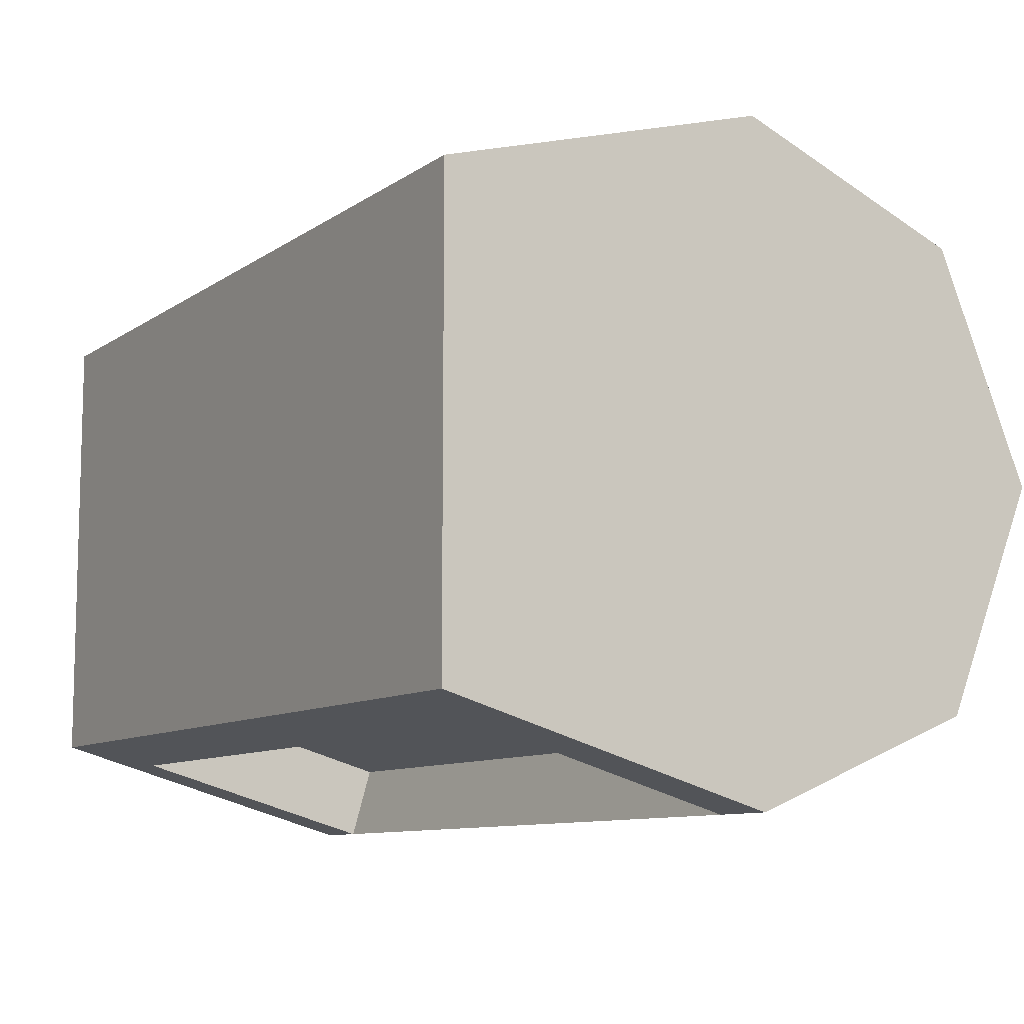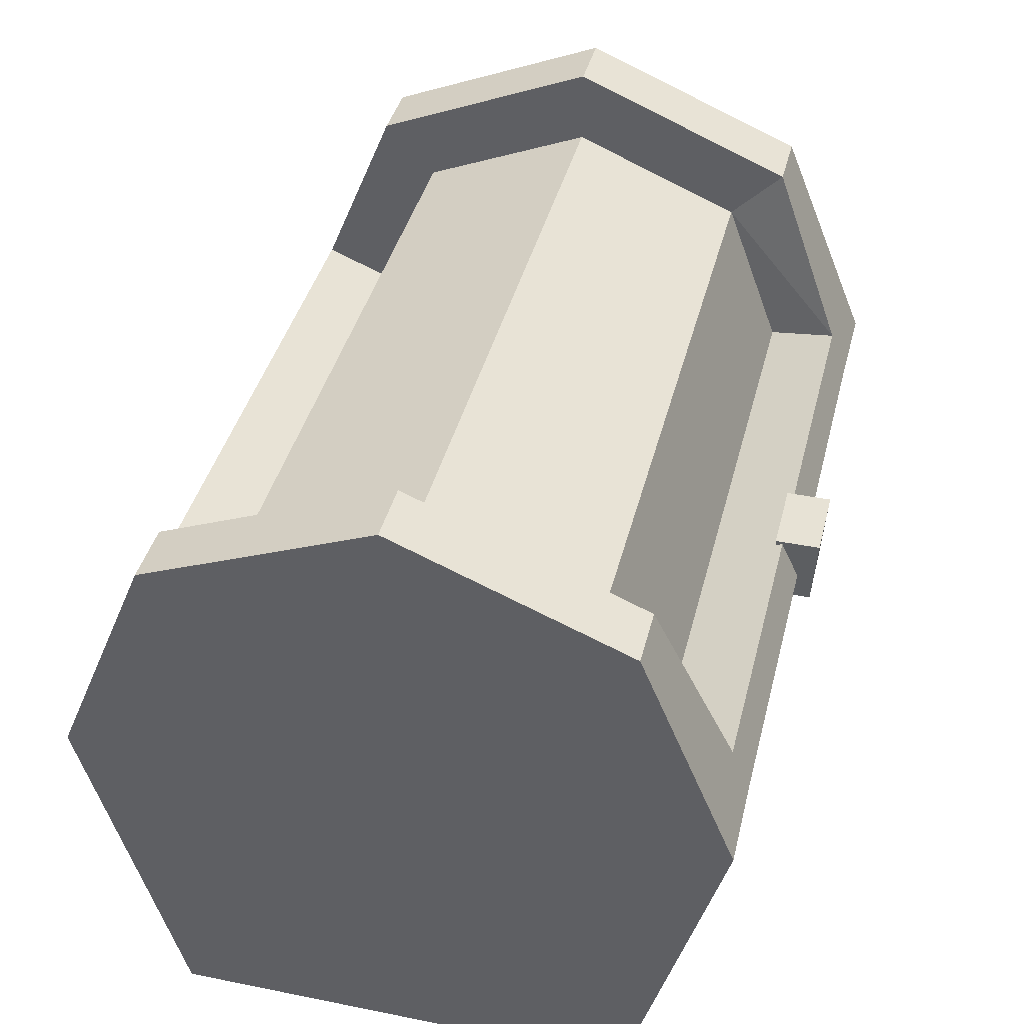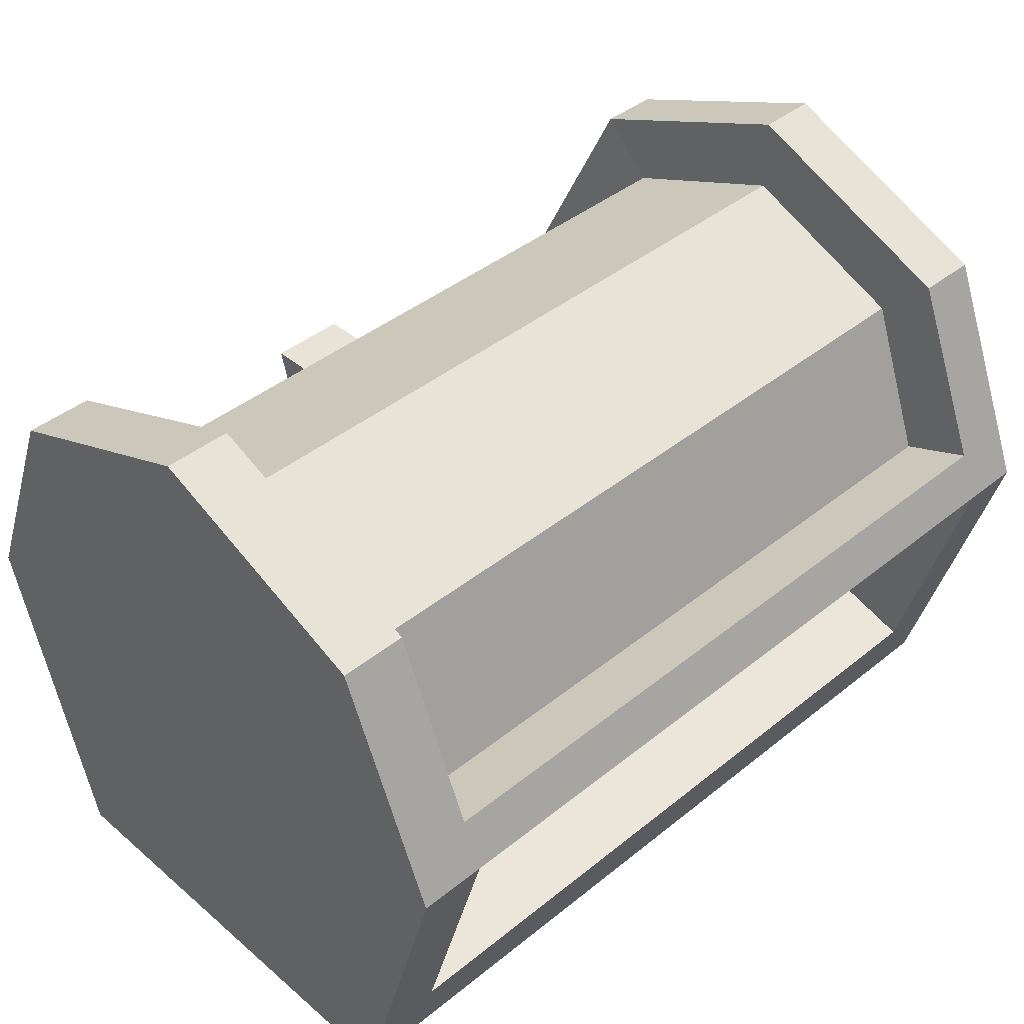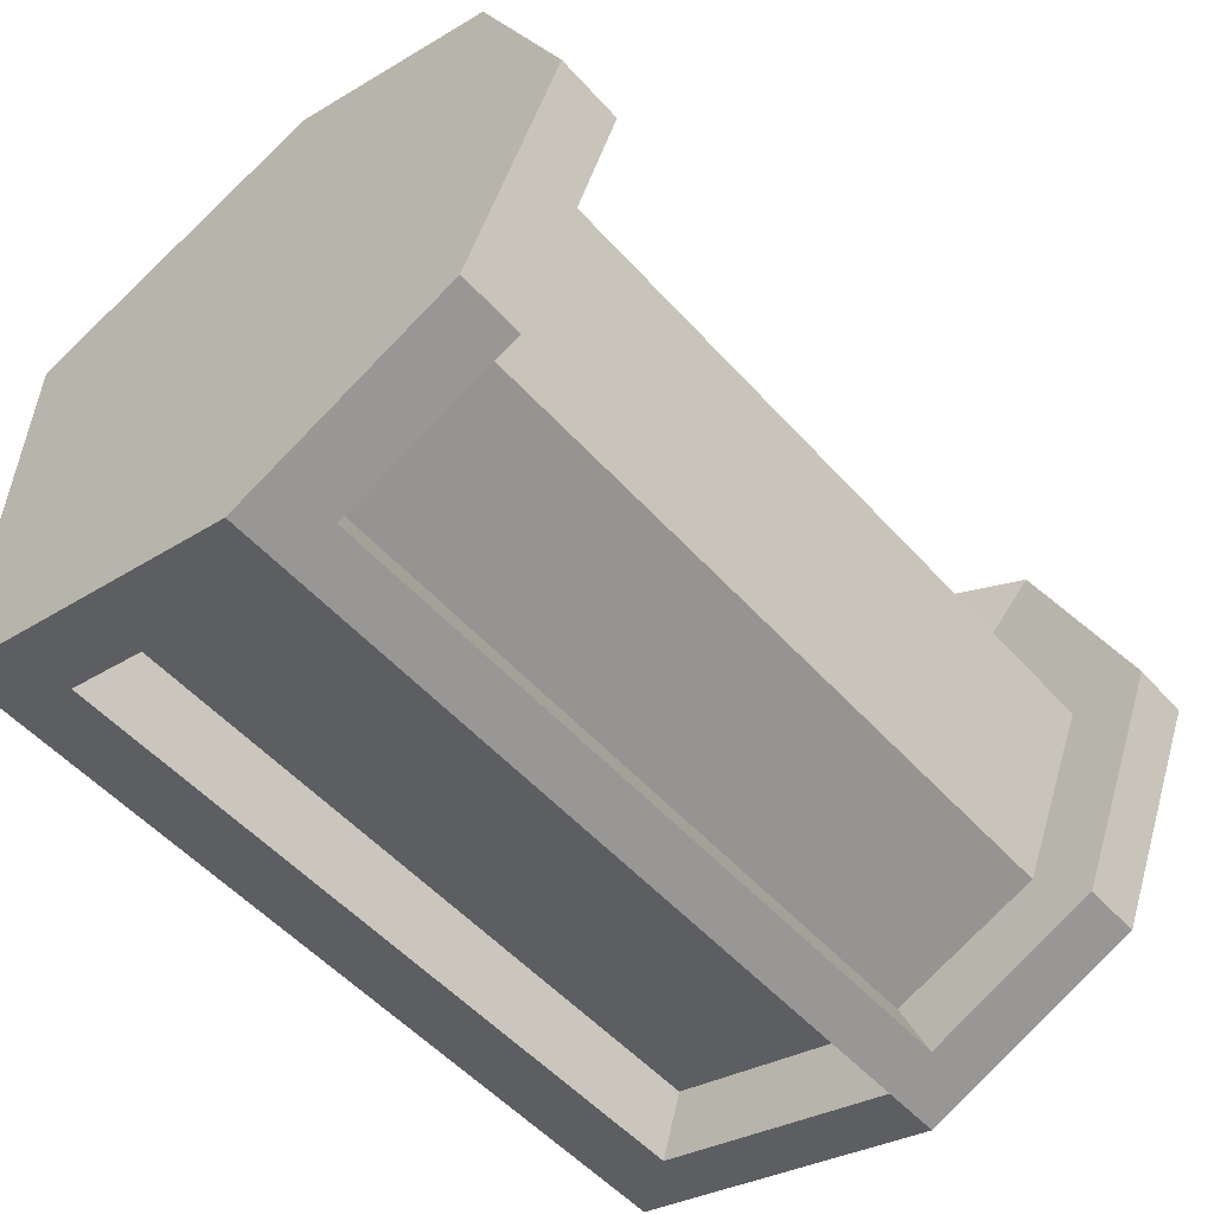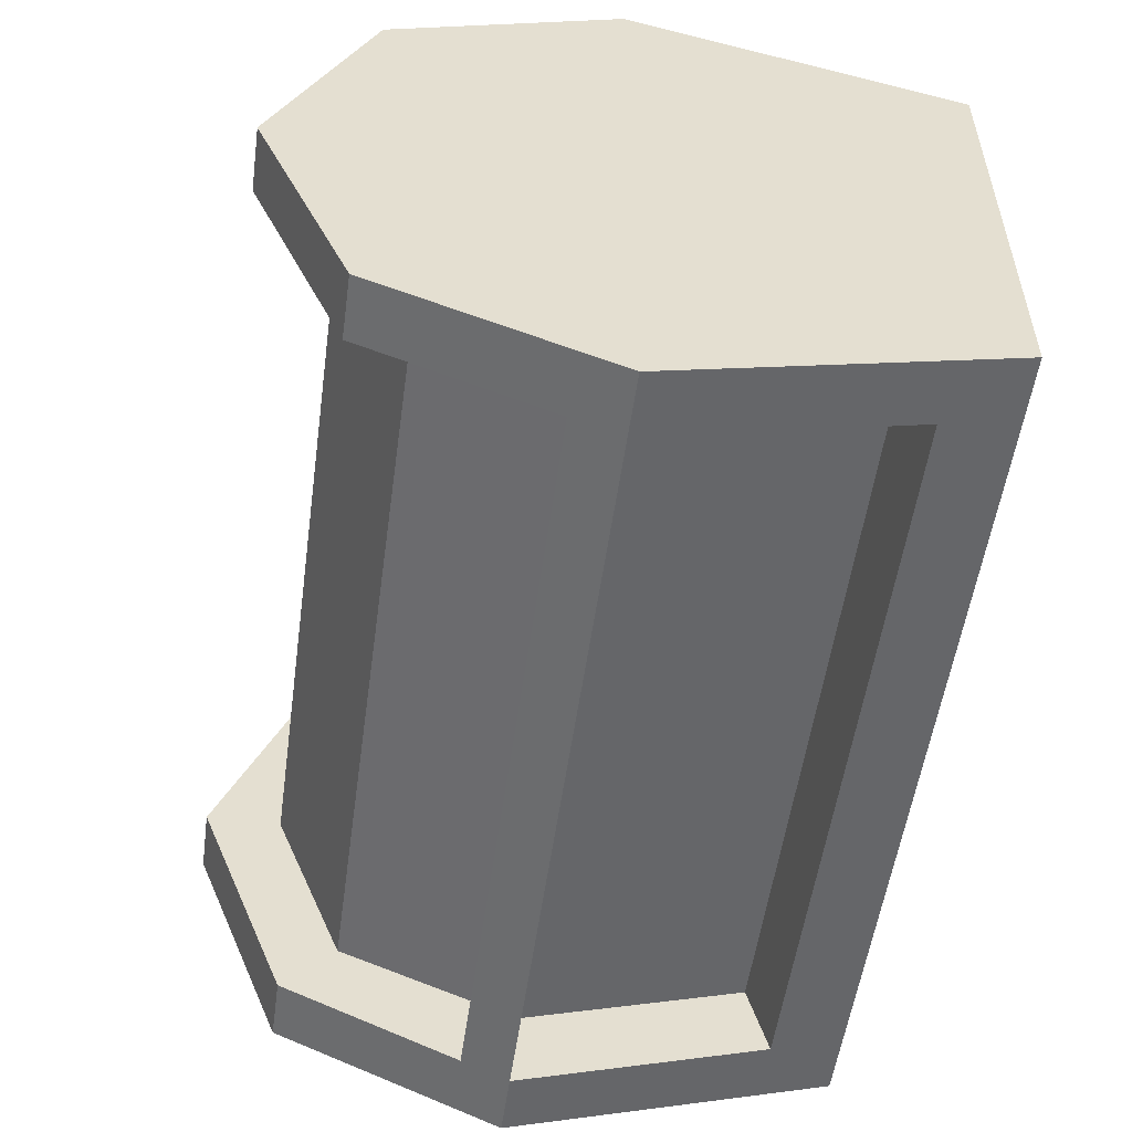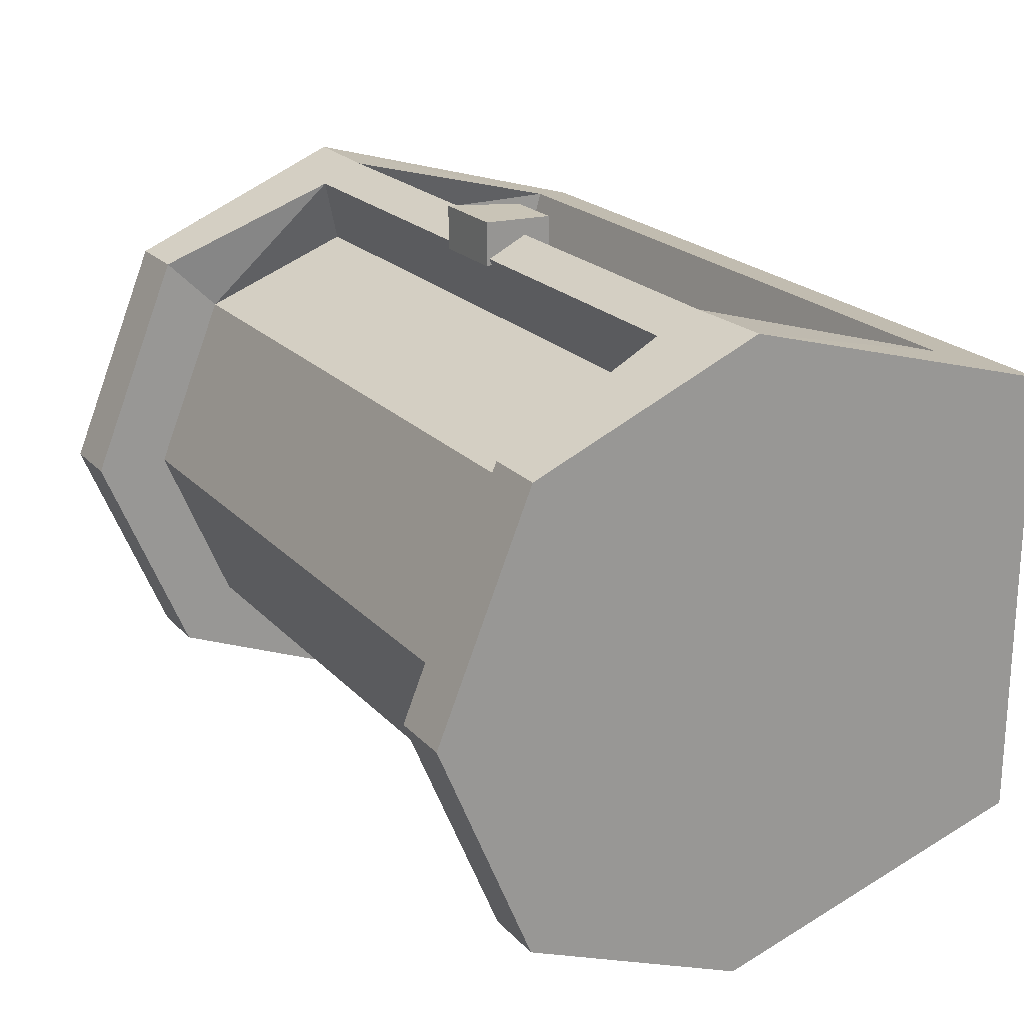
<metadata>
{"format":"obj","ext":"obj","renderer":"f3d","projection":"perspective","resolution":1024,"background":"white","views":[{"elev":-9.6,"azim":59.0,"up":"+Z"},{"elev":40.2,"azim":-76.1,"up":"+Y"},{"elev":41.6,"azim":135.8,"up":"+Y"},{"elev":-53.5,"azim":130.9,"up":"+Z"},{"elev":-53.8,"azim":-97.9,"up":"+Z"},{"elev":21.5,"azim":-120.3,"up":"+Z"}]}
</metadata>
<code>
o Cylinder
v -1.28 0 -0.96
v 1.28 -0 -0.96
v -1.28 -0.9788 -0.6788
v 1.28 -0.9788 -0.6788
v -1.28 -0.9788 0.6788
v 1.28 -0.9788 0.6788
v -1.28 0 0.96
v 1.28 -0 0.96
v -1.28 0.6788 0.6788
v 1.28 0.6788 0.6788
v -1.28 0.96 0
v 1.28 0.96 0
v -1.28 0.6788 -0.6788
v 1.28 0.6788 -0.6788
v -1.28 -0.7563 -0.7427
v 1.28 -0.76 -0.7417
v -1.28 -0.7563 0.7427
v 1.28 -0.76 0.7417
v -1.28 0.141 0.9016
v 1.28 0.141 0.9016
v -1.28 0.141 -0.9016
v 1.28 0.141 -0.9016
v -1.099 0 -0.96
v -1.099 -0.9788 -0.6788
v -1.099 -0.9788 0.6788
v -1.013 0.005588 0.9577
v -1.099 0.6788 0.6788
v -1.099 0.96 0
v -1.099 0.6788 -0.6788
v -1.099 -0.7566 0.7427
v -1.099 -0.7566 -0.7427
v -1.099 0.141 -0.9016
v -1.013 0.1354 0.9039
v 1.083 -0 -0.96
v 1.083 -0.9788 -0.6788
v 1.083 -0.9788 0.6788
v 0.9964 0.005588 0.9577
v 1.083 0.6788 0.6788
v 1.083 0.96 0
v 1.083 0.6788 -0.6788
v 1.083 -0.7597 0.7418
v 1.083 -0.7597 -0.7418
v 1.083 0.141 -0.9016
v 0.9964 0.1354 0.9039
v 1.083 0.06289 0.7411
v -1.099 0.0629 0.7411
v 1.083 0.5177 0.5177
v -1.099 0.5177 0.5177
v 1.083 0.7322 0
v -1.099 0.7322 0
v 1.083 0.5177 -0.5177
v -1.099 0.5177 -0.5177
v 1.083 -0.6968 0.5228
v -1.099 -0.6937 0.5237
v 1.083 -0.6968 -0.5228
v -1.099 -0.6937 -0.5237
v 1.083 0.05384 -0.6911
v -1.099 0.05384 -0.6911
v 1.083 0.05384 0.6911
v -1.099 0.05384 0.6911
v -1.099 0.0629 -0.7411
v 1.083 0.06289 -0.7411
f 16 35 42
f 41 8 37
f 20 38 44
f 10 39 38
f 12 40 39
f 22 34 43
f 4 36 35
f 14 10 20
f 3 17 15
f 36 18 41
f 16 6 4
f 2 42 34
f 15 7 1
f 2 18 16
f 1 19 21
f 40 22 43
f 22 8 2
f 8 44 37
f 21 9 11
f 29 21 13
f 28 13 11
f 19 27 9
f 27 11 9
f 30 7 17
f 26 19 7
f 5 30 17
f 31 3 15
f 24 5 3
f 32 1 21
f 23 15 1
f 27 50 28
f 39 47 38
f 23 56 31
f 42 62 34
f 33 48 27
f 37 33 26
f 25 41 30
f 42 24 31
f 35 25 24
f 43 23 32
f 44 47 59
f 51 58 52
f 49 52 50
f 59 48 60
f 47 50 48
f 54 45 46
f 62 56 61
f 41 54 30
f 34 61 23
f 41 45 53
f 30 46 26
f 31 55 42
f 32 57 43
f 44 60 33
f 26 45 37
f 43 51 40
f 32 52 58
f 40 49 39
f 28 52 29
f 16 4 35
f 41 18 8
f 20 10 38
f 10 12 39
f 12 14 40
f 22 2 34
f 4 6 36
f 20 22 14
f 14 12 10
f 3 5 17
f 36 6 18
f 16 18 6
f 2 16 42
f 15 17 7
f 2 8 18
f 1 7 19
f 40 14 22
f 22 20 8
f 8 20 44
f 11 13 21
f 21 19 9
f 29 32 21
f 28 29 13
f 19 33 27
f 27 28 11
f 30 26 7
f 26 33 19
f 5 25 30
f 31 24 3
f 24 25 5
f 32 23 1
f 23 31 15
f 27 48 50
f 39 49 47
f 23 61 56
f 42 55 62
f 33 60 48
f 37 44 33
f 25 36 41
f 42 35 24
f 35 36 25
f 43 34 23
f 44 38 47
f 51 57 58
f 49 51 52
f 59 47 48
f 47 49 50
f 54 53 45
f 62 55 56
f 41 53 54
f 34 62 61
f 41 37 45
f 30 54 46
f 31 56 55
f 32 58 57
f 44 59 60
f 26 46 45
f 43 57 51
f 32 29 52
f 40 51 49
f 28 50 52
o Cube
v -0.08972 -0.08524 1.001
v -0.1176 0.1452 1.017
v -0.08972 -0.08524 0.8991
v -0.1176 0.1452 0.8833
v 0.08972 -0.08524 1.001
v 0.1176 0.1452 1.017
v 0.08972 -0.08524 0.8991
v 0.1176 0.1452 0.8833
v -0.05319 -0.1086 0.9802
v -0.05319 -0.1086 0.9198
v 0.05319 -0.1086 0.9802
v 0.05319 -0.1086 0.9198
f 64 65 63
f 66 69 65
f 70 67 69
f 68 63 67
f 63 73 67
f 66 68 70
f 74 71 72
f 69 72 65
f 65 71 63
f 67 74 69
f 64 66 65
f 66 70 69
f 70 68 67
f 68 64 63
f 63 71 73
f 66 64 68
f 74 73 71
f 69 74 72
f 65 72 71
f 67 73 74

</code>
